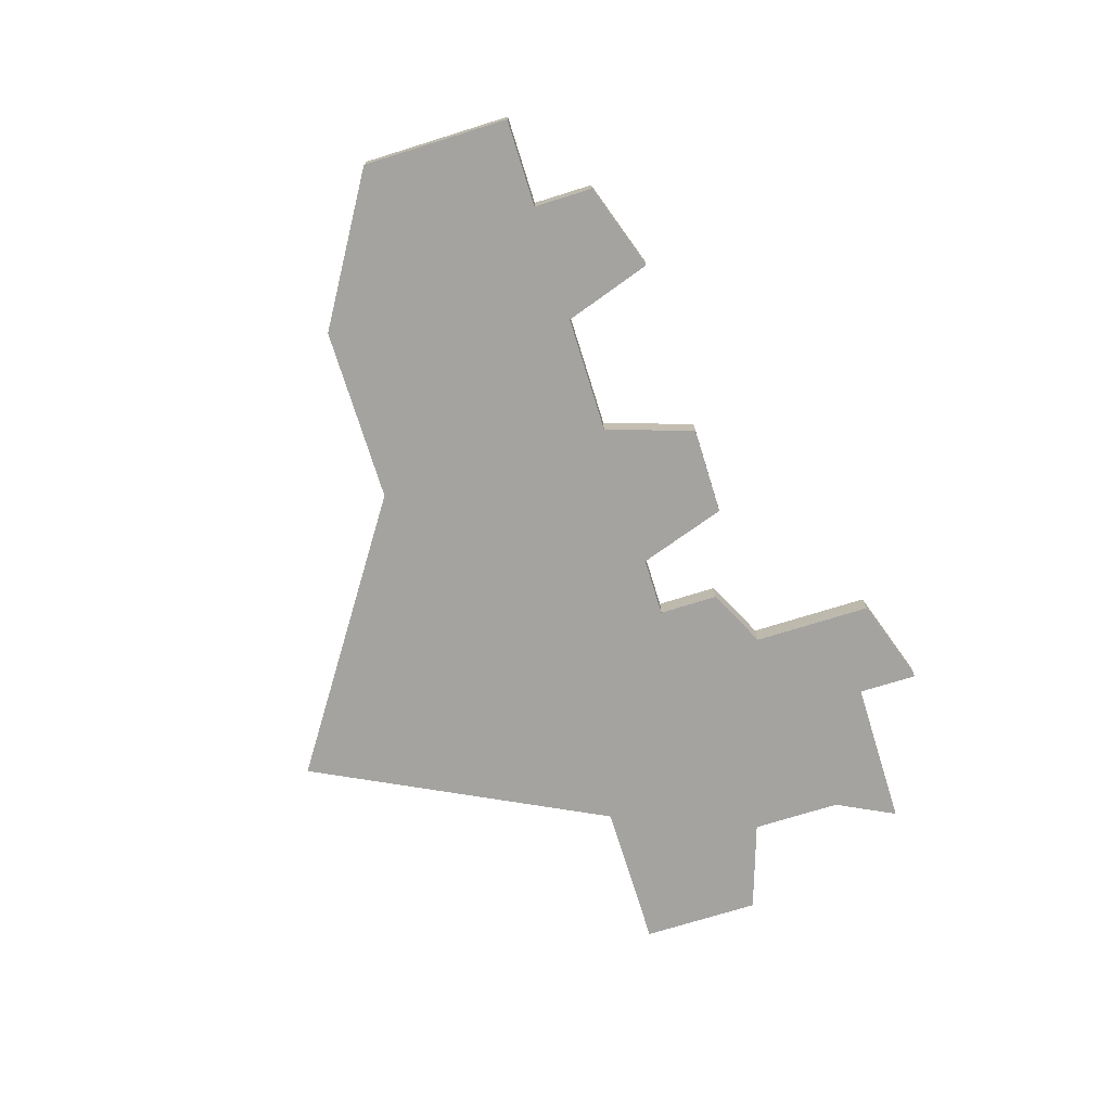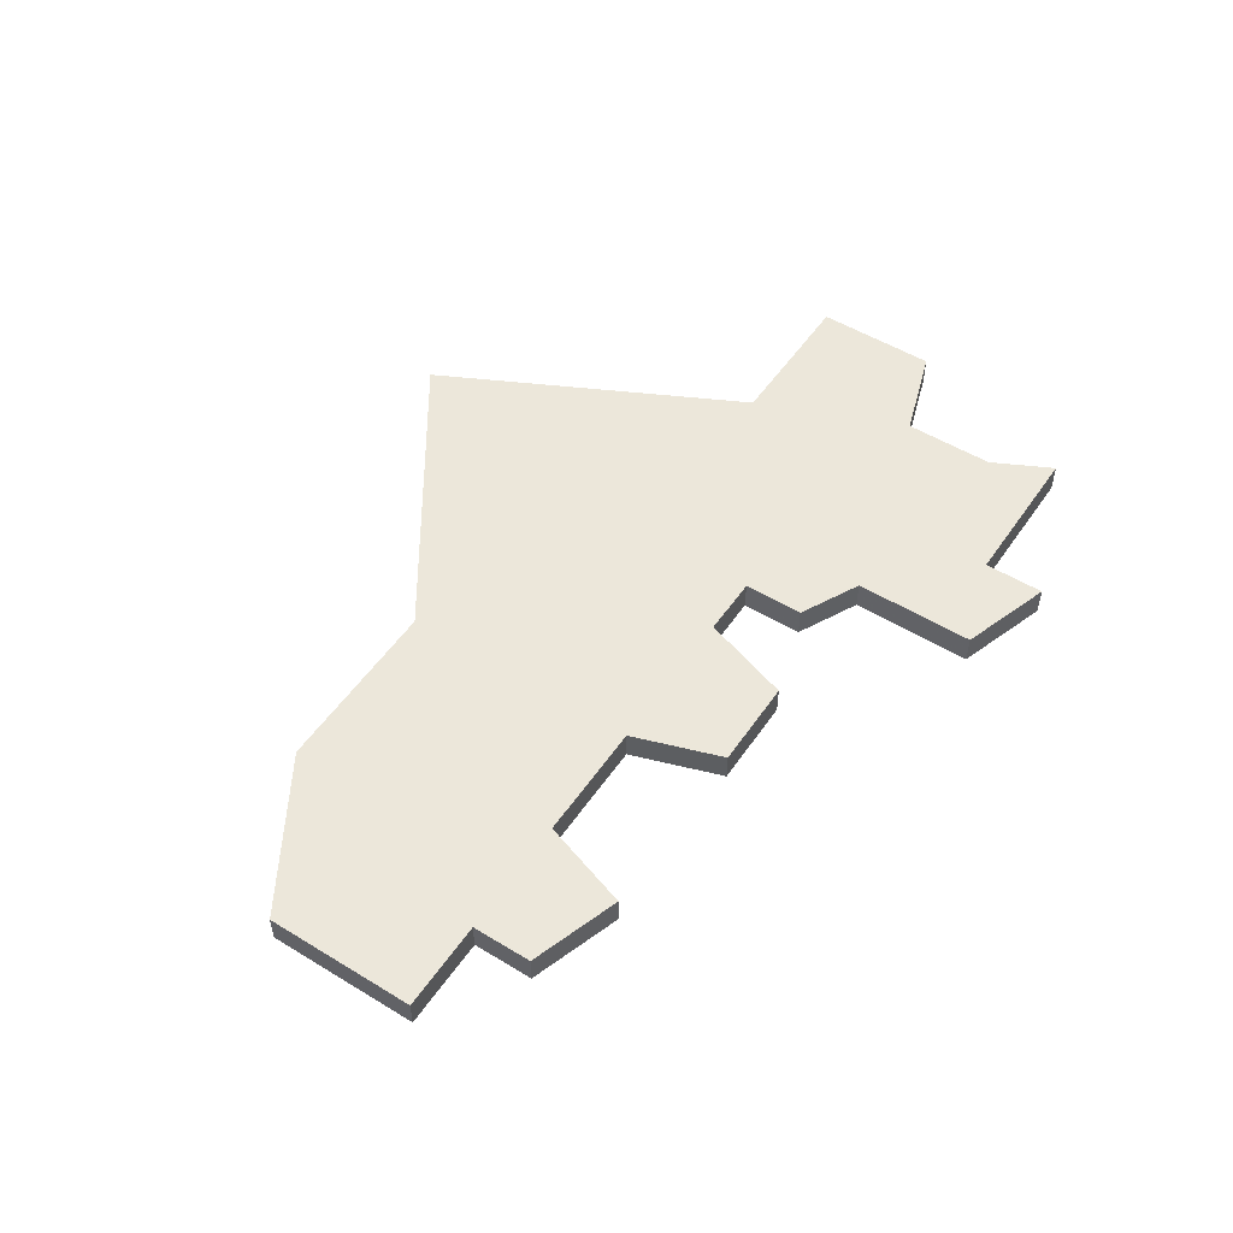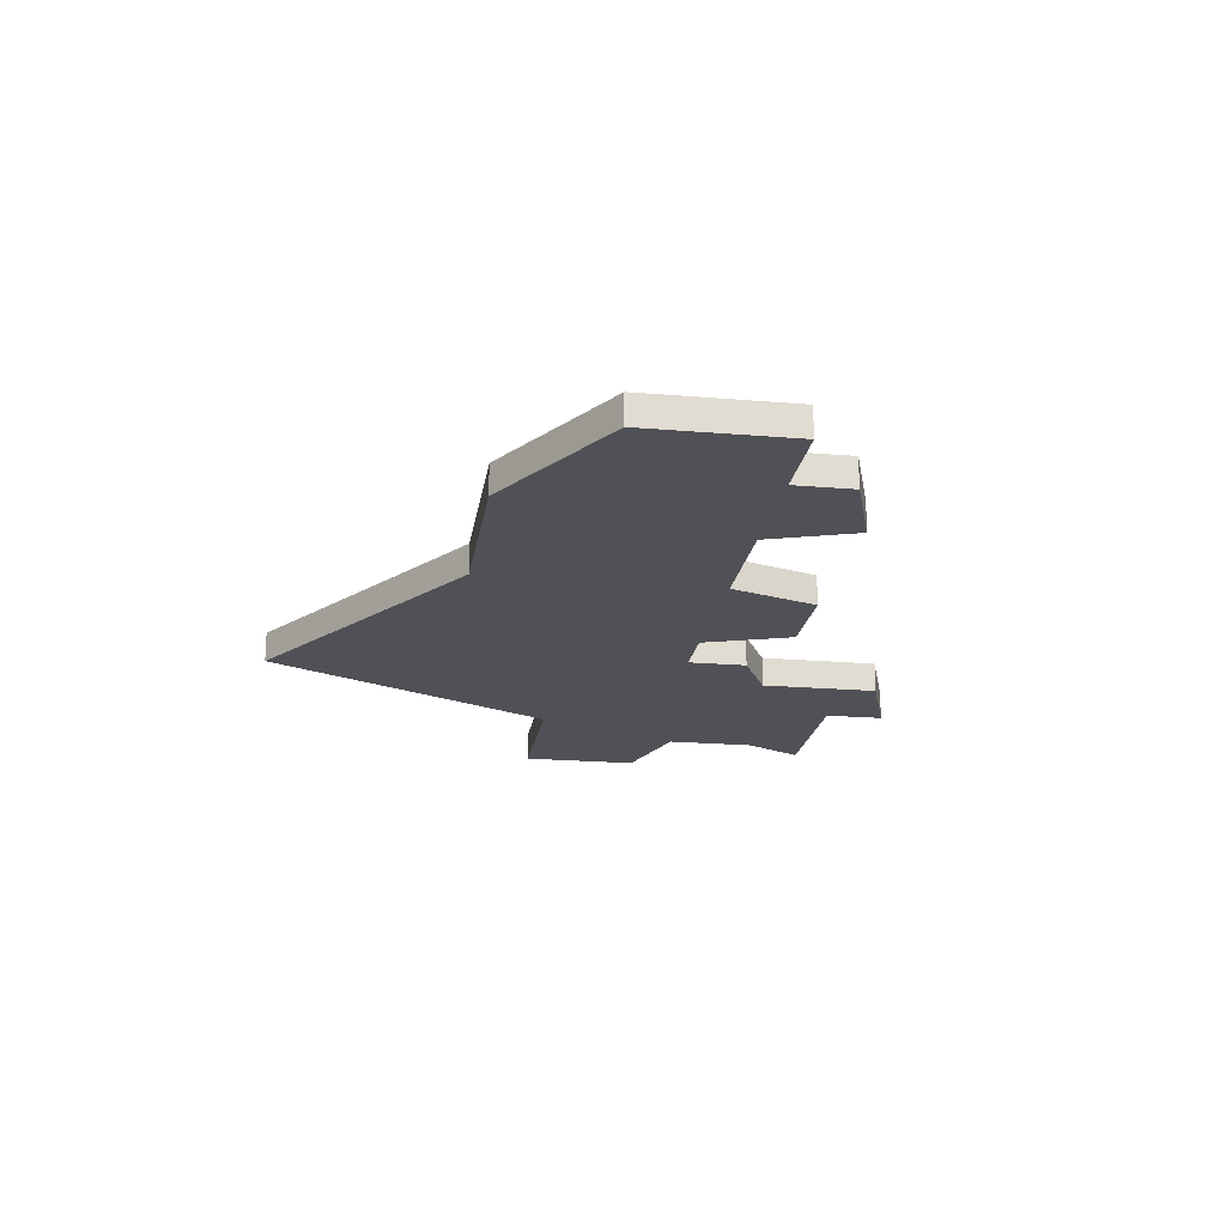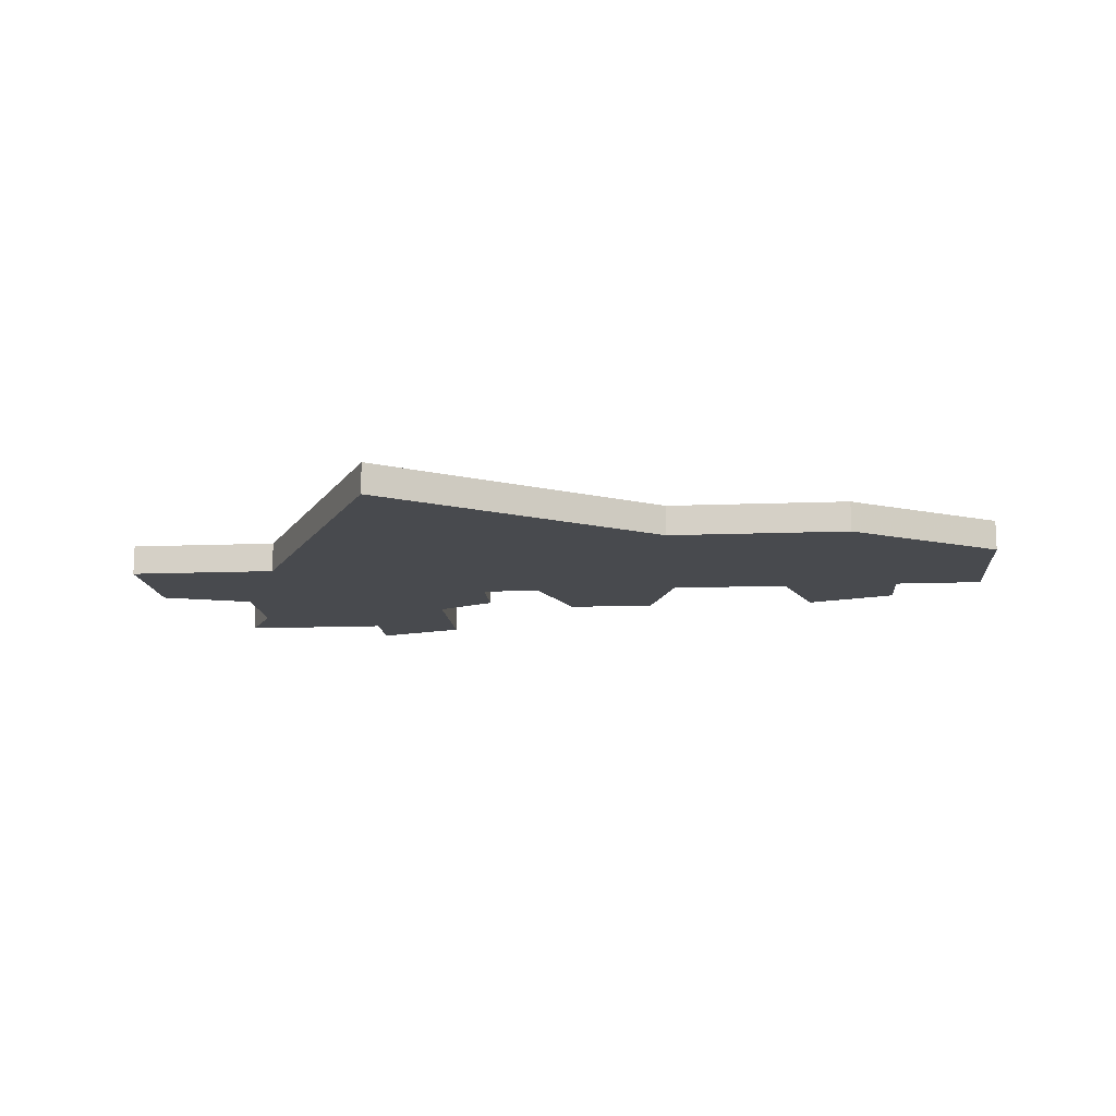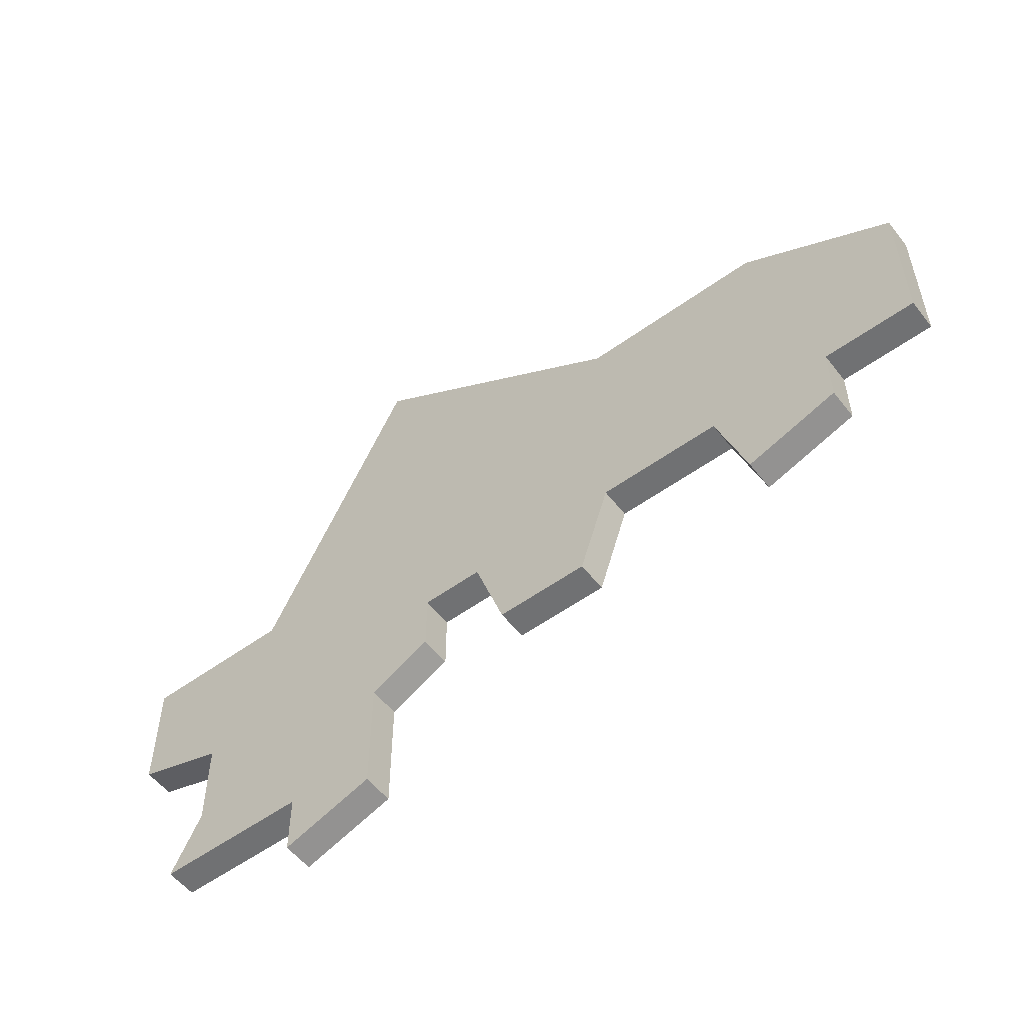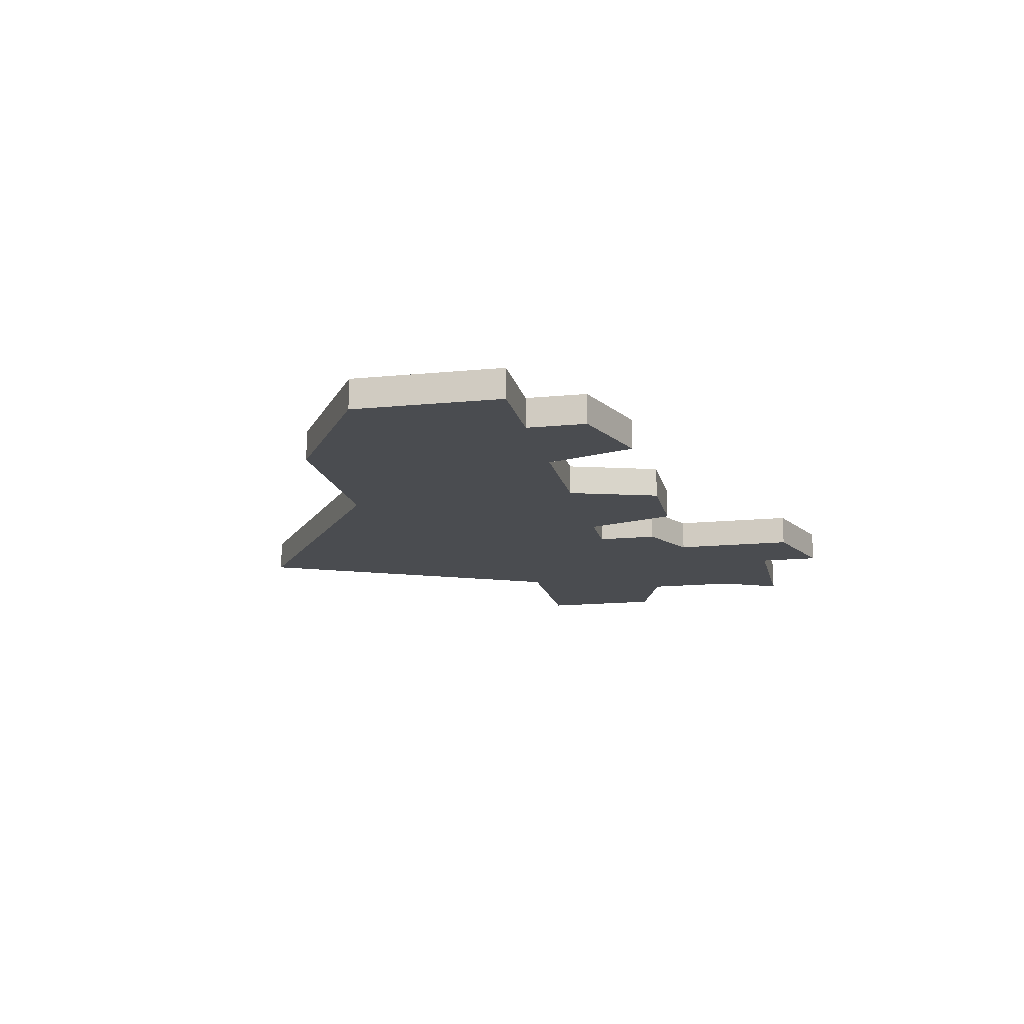
<metadata>
{"format":"obj","ext":"obj","renderer":"f3d","projection":"perspective","resolution":1024,"background":"white","views":[{"elev":-73.0,"azim":-72.7,"up":"+Z"},{"elev":51.9,"azim":-56.6,"up":"+Z"},{"elev":-20.3,"azim":-98.7,"up":"+Z"},{"elev":-13.3,"azim":-174.9,"up":"+Z"},{"elev":-55.1,"azim":-142.7,"up":"+Y"},{"elev":-14.9,"azim":-78.0,"up":"+Z"}]}
</metadata>
<code>
v 4005 -1166 0
v 4005 -1166 1
v 4005 -1164 0
v 4005 -1164 1
v 4012 -1160 0
v 4012 -1160 1
v 3987 -1159 0
v 3987 -1159 1
v 3987 -1164 0
v 3987 -1164 1
v 4003 -1164 0
v 4003 -1164 1
v 3994 -1164 0
v 3994 -1164 1
v 4002 -1167 0
v 4002 -1167 1
v 4010 -1170 0
v 4010 -1170 1
v 4010 -1172 0
v 4010 -1172 1
v 3993 -1167 0
v 3993 -1167 1
v 4017 -1160 0
v 4017 -1160 1
v 4017 -1164 0
v 4017 -1164 1
v 3992 -1156 0
v 3992 -1156 1
v 3999 -1167 0
v 3999 -1167 1
v 4007 -1150 0
v 4007 -1150 1
v 4007 -1167 0
v 4007 -1167 1
v 4007 -1171 0
v 4007 -1171 1
v 4015 -1170 0
v 4015 -1170 1
v 3990 -1166 0
v 3990 -1166 1
v 3990 -1164 0
v 3990 -1164 1
v 3998 -1164 0
v 3998 -1164 1
v 3998 -1156 0
v 3998 -1156 1
v 4014 -1165 0
v 4014 -1165 1
v 4014 -1168 0
v 4014 -1168 1
f 21 39 41
f 7 41 9
f 13 21 41
f 15 29 11
f 7 27 41
f 13 41 27
f 45 13 27
f 45 11 43
f 29 43 11
f 3 11 45
f 13 45 43
f 17 35 33
f 19 35 17
f 49 37 17
f 47 17 33
f 49 17 47
f 31 5 3
f 33 1 3
f 45 31 3
f 23 25 47
f 47 5 23
f 33 3 5
f 33 5 47
f 42 40 22
f 10 42 8
f 42 22 14
f 12 30 16
f 42 28 8
f 28 42 14
f 28 14 46
f 44 12 46
f 12 44 30
f 46 12 4
f 44 46 14
f 34 36 18
f 18 36 20
f 18 38 50
f 34 18 48
f 48 18 50
f 4 6 32
f 4 2 34
f 4 32 46
f 48 26 24
f 24 6 48
f 6 4 34
f 48 6 34
f 8 28 7
f 7 28 27
f 10 8 9
f 9 8 7
f 42 10 41
f 41 10 9
f 40 42 39
f 39 42 41
f 22 40 21
f 21 40 39
f 14 22 13
f 13 22 21
f 44 14 43
f 43 14 13
f 30 44 29
f 29 44 43
f 16 30 15
f 15 30 29
f 12 16 11
f 11 16 15
f 4 12 3
f 3 12 11
f 2 4 1
f 1 4 3
f 34 2 33
f 33 2 1
f 36 34 35
f 35 34 33
f 20 36 19
f 19 36 35
f 18 20 17
f 17 20 19
f 38 18 37
f 37 18 17
f 50 38 49
f 49 38 37
f 48 50 47
f 47 50 49
f 26 48 25
f 25 48 47
f 24 26 23
f 23 26 25
f 6 24 5
f 5 24 23
f 32 6 31
f 31 6 5
f 28 46 27
f 27 46 45
f 46 32 45
f 45 32 31

</code>
